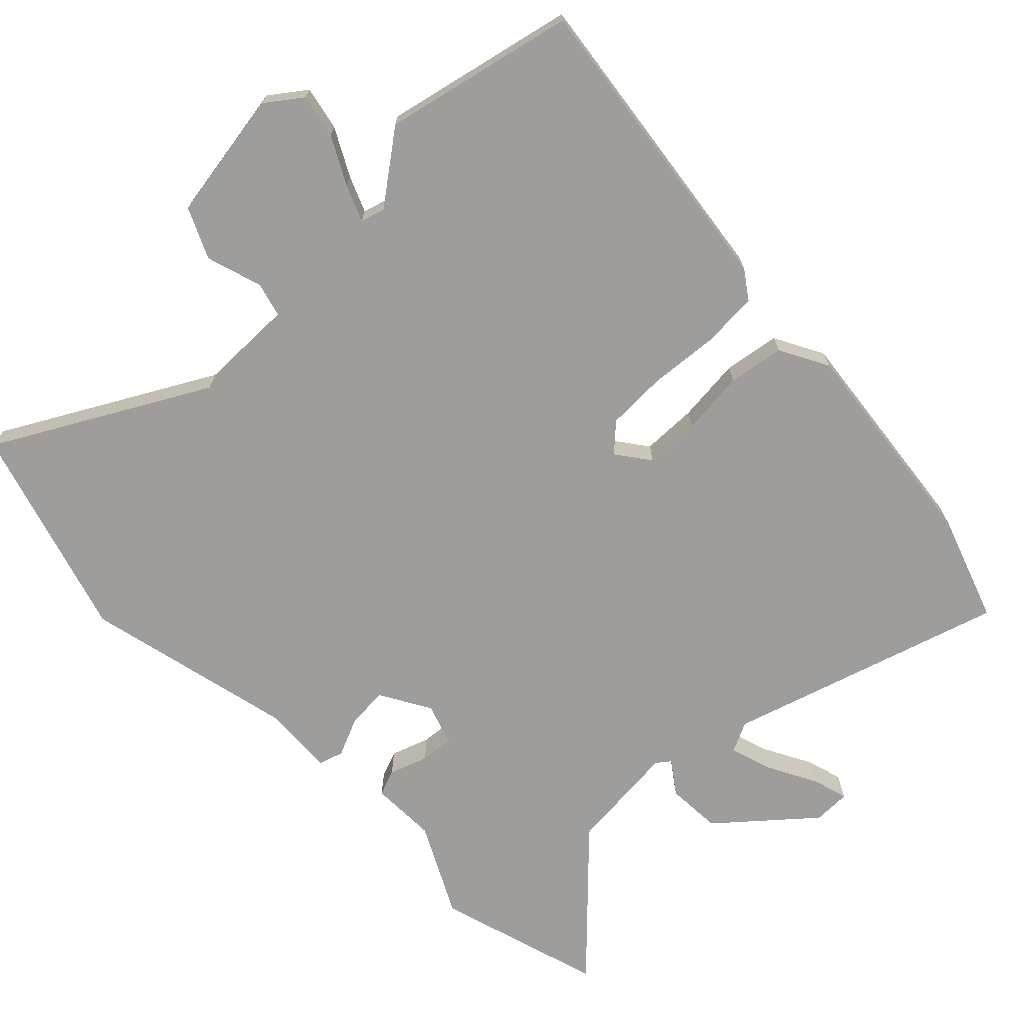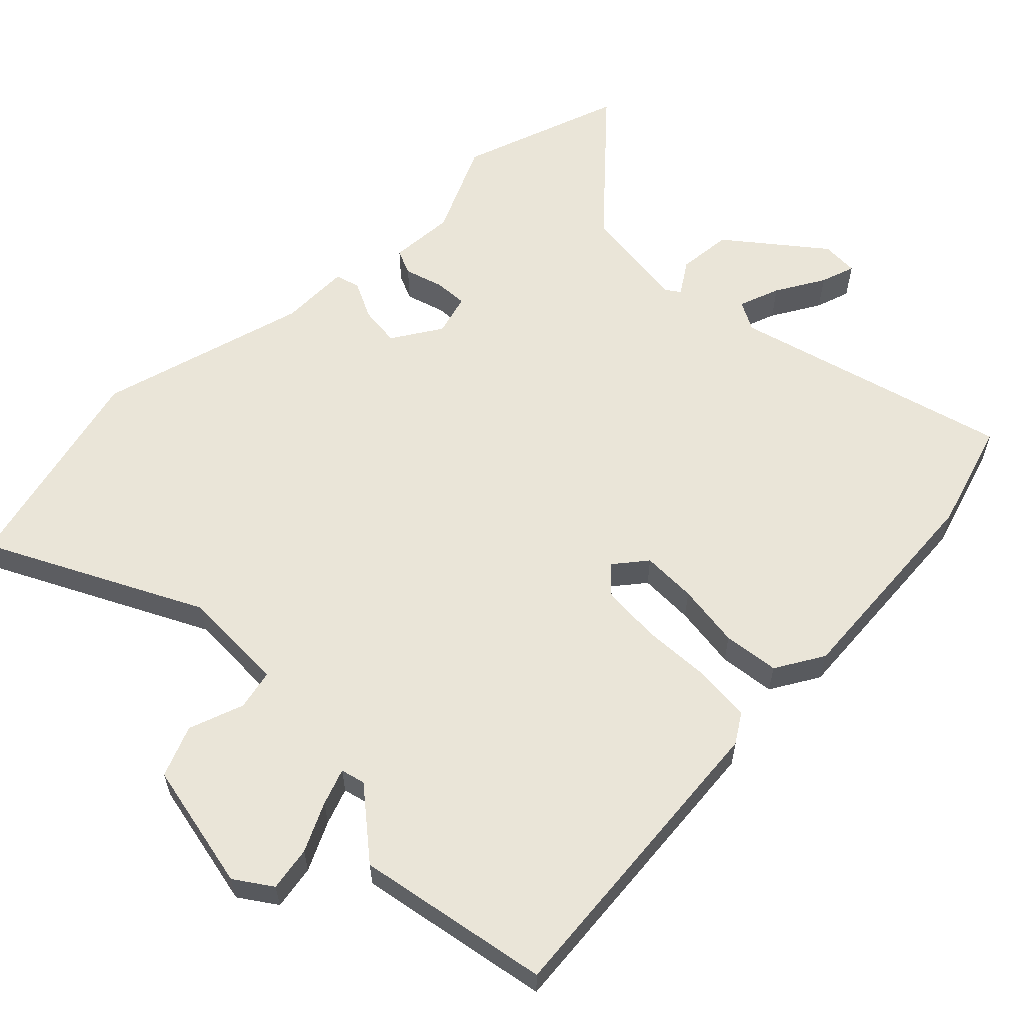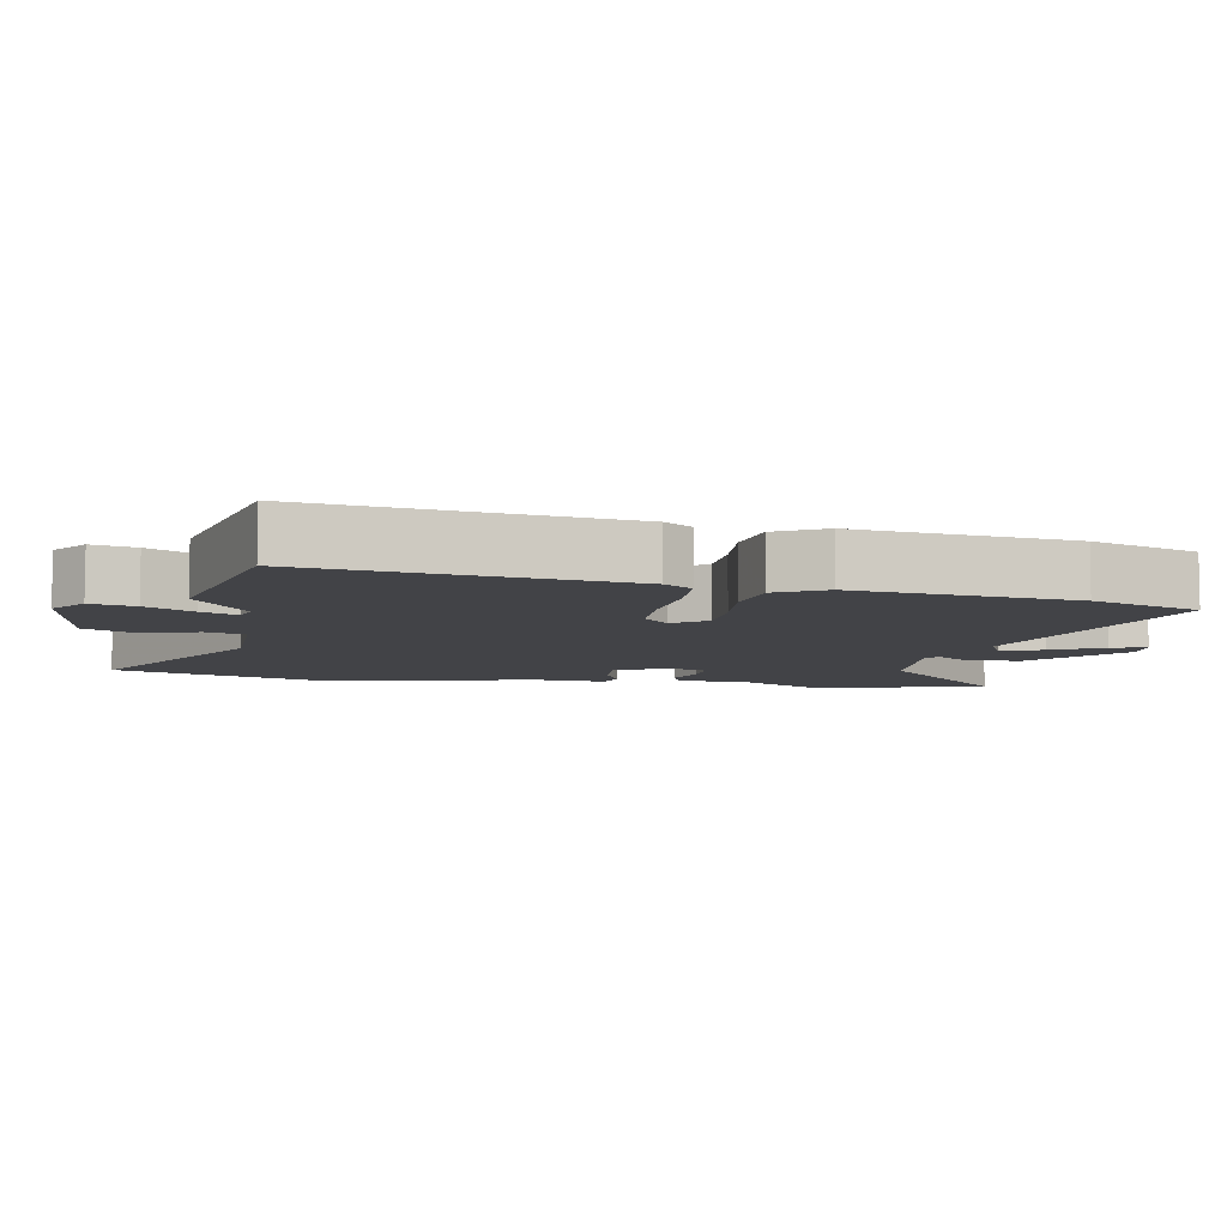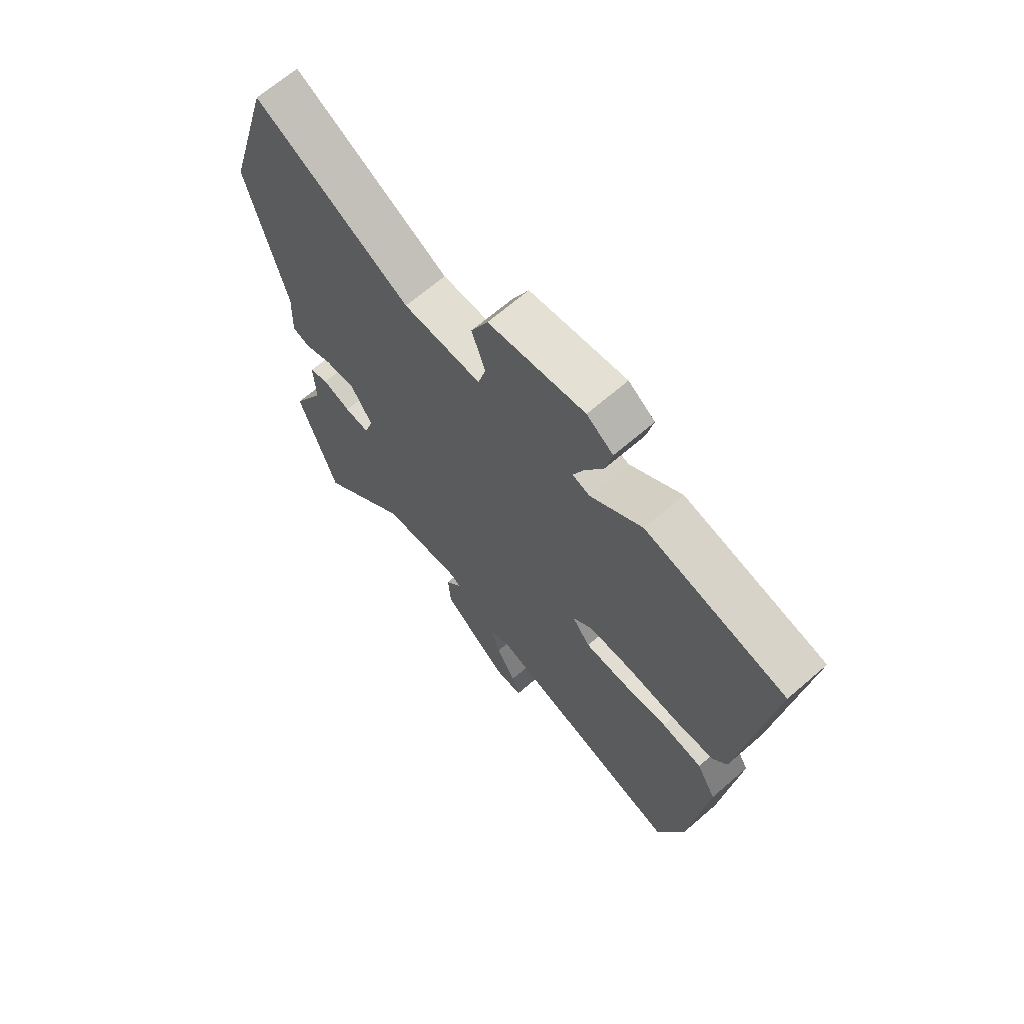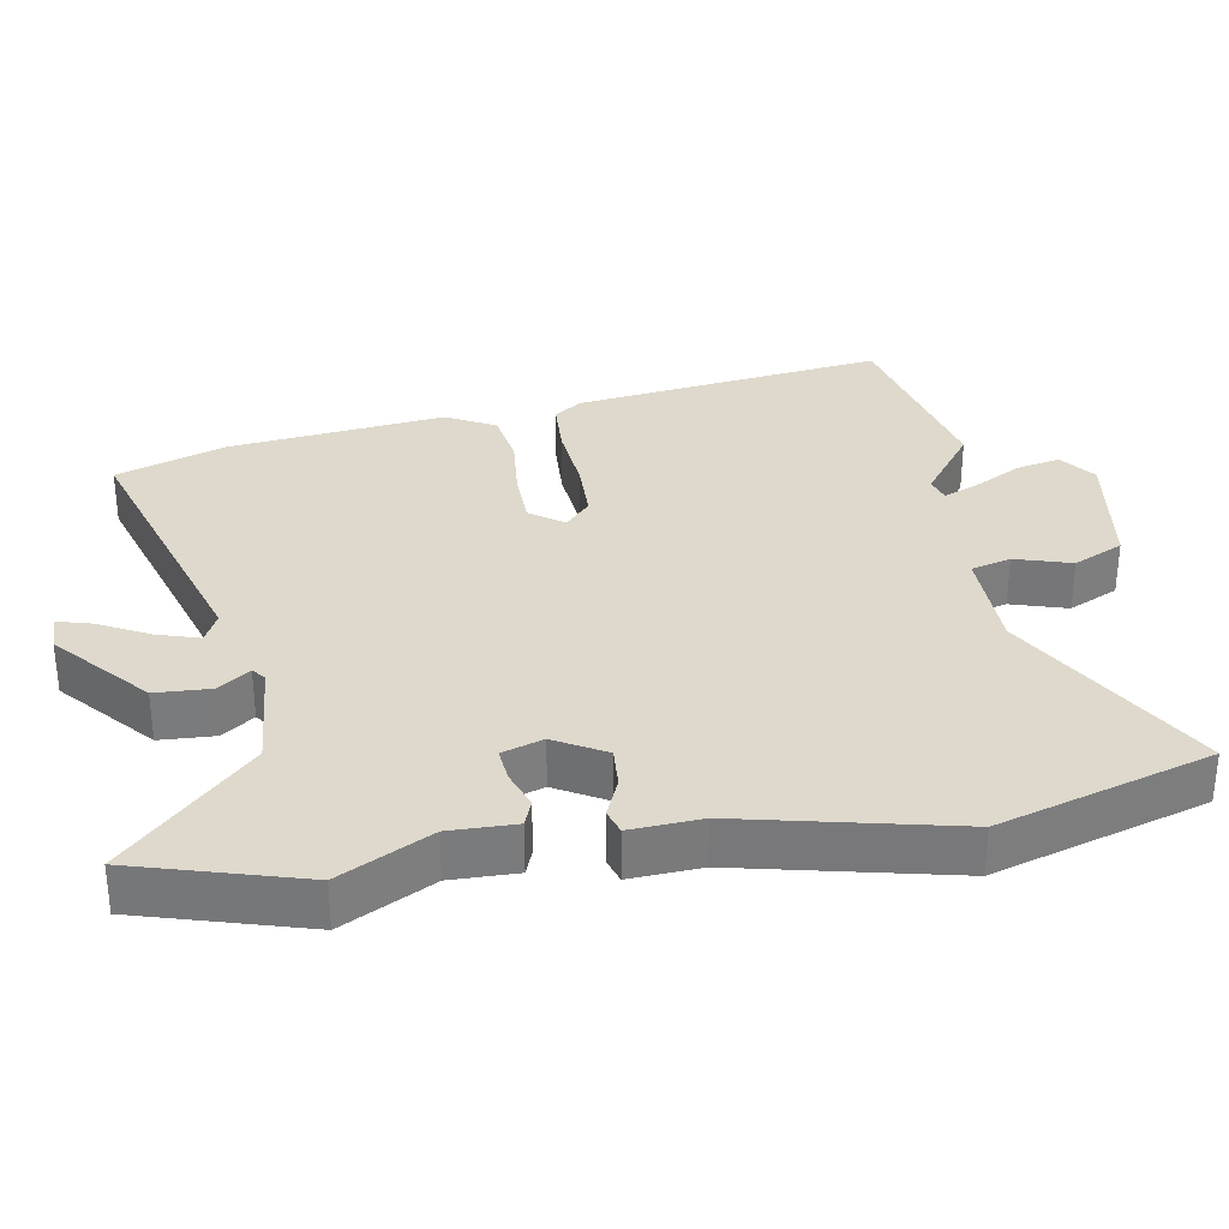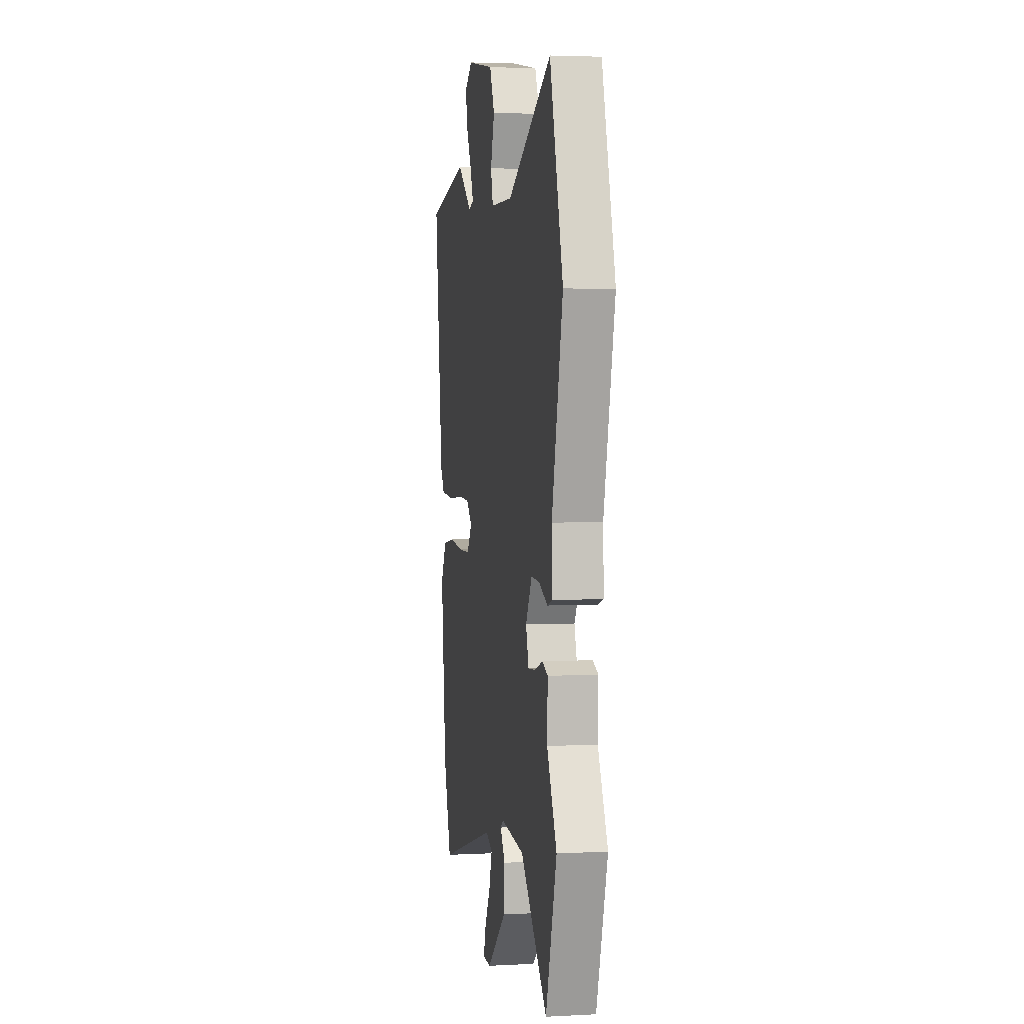
<metadata>
{"format":"obj","ext":"obj","renderer":"f3d","projection":"perspective","resolution":1024,"background":"white","views":[{"elev":-70.6,"azim":43.8,"up":"+Y"},{"elev":59.1,"azim":46.7,"up":"+Y"},{"elev":-7.4,"azim":78.9,"up":"+Y"},{"elev":67.8,"azim":49.2,"up":"+Z"},{"elev":32.1,"azim":-100.5,"up":"+Y"},{"elev":3.5,"azim":-100.0,"up":"+Z"}]}
</metadata>
<code>
v -0.444 0.07 -0.681
v -0.518 0.07 -0.44
v -0.451 0.07 -0.307
v -0.454 0.07 -0.211
v -0.416 0.07 -0.196
v -0.36 0.07 -0.215
v -0.311 0.07 -0.219
v -0.292 0.07 -0.159
v -0.335 0.07 -0.086
v -0.395 0.07 -0.091
v -0.451 0.07 -0.116
v -0.487 0.07 -0.105
v -0.482 0.07 -0.002
v -0.556 0.07 0.306
v -0.466 0.07 0.616
v -0.162 0.07 0.451
v -0.008 0.07 0.451
v 0.007 0.07 0.509
v -0.019 0.07 0.59
v 0.014 0.07 0.663
v 0.203 0.07 0.695
v 0.255 0.07 0.657
v 0.242 0.07 0.593
v 0.206 0.07 0.524
v 0.185 0.07 0.472
v 0.22 0.07 0.462
v 0.321 0.07 0.539
v 0.599 0.07 0.479
v 0.544 0.07 0.028
v 0.516 0.07 -0.013
v 0.434 0.07 -0.018
v 0.333 0.07 -0.01
v 0.246 0.07 -0.013
v 0.207 0.07 -0.05
v 0.243 0.07 -0.098
v 0.323 0.07 -0.099
v 0.417 0.07 -0.089
v 0.498 0.07 -0.101
v 0.537 0.07 -0.172
v 0.504 0.07 -0.488
v 0.451 0.07 -0.645
v 0.05 0.07 -0.525
v 0.006 0.07 -0.547
v 0.026 0.07 -0.608
v 0.065 0.07 -0.68
v 0.08 0.07 -0.731
v 0.026 0.07 -0.732
v -0.107 0.07 -0.619
v -0.112 0.07 -0.539
v -0.079 0.07 -0.492
v -0.099 0.07 -0.477
v -0.26 0.07 -0.493
v -0.444 0 -0.681
v -0.518 0 -0.44
v -0.451 0 -0.307
v -0.454 0 -0.211
v -0.416 0 -0.196
v -0.36 0 -0.215
v -0.311 0 -0.219
v -0.292 0 -0.159
v -0.335 0 -0.086
v -0.395 0 -0.091
v -0.451 0 -0.116
v -0.487 0 -0.105
v -0.482 0 -0.002
v -0.556 0 0.306
v -0.466 0 0.616
v -0.162 0 0.451
v -0.008 0 0.451
v 0.007 0 0.509
v -0.019 0 0.59
v 0.014 0 0.663
v 0.203 0 0.695
v 0.255 0 0.657
v 0.242 0 0.593
v 0.206 0 0.524
v 0.185 0 0.472
v 0.22 0 0.462
v 0.321 0 0.539
v 0.599 0 0.479
v 0.544 0 0.028
v 0.516 0 -0.013
v 0.434 0 -0.018
v 0.333 0 -0.01
v 0.246 0 -0.013
v 0.207 0 -0.05
v 0.243 0 -0.098
v 0.323 0 -0.099
v 0.417 0 -0.089
v 0.498 0 -0.101
v 0.537 0 -0.172
v 0.504 0 -0.488
v 0.451 0 -0.645
v 0.05 0 -0.525
v 0.006 0 -0.547
v 0.026 0 -0.608
v 0.065 0 -0.68
v 0.08 0 -0.731
v 0.026 0 -0.732
v -0.107 0 -0.619
v -0.112 0 -0.539
v -0.079 0 -0.492
v -0.099 0 -0.477
v -0.26 0 -0.493
f 47 48 49 50
f 45 46 47 50
f 44 45 50
f 43 44 50
f 42 43 50 51
f 41 42 51
f 40 41 51
f 39 40 51
f 36 37 38 39
f 35 36 39 51
f 34 35 51 52
f 29 30 31 32
f 29 32 33
f 26 27 28 29
f 25 26 29 33
f 21 22 23 24
f 21 24 25
f 18 19 20 21
f 17 18 21 25
f 13 14 15 16
f 13 16 17
f 10 11 12 13
f 9 10 13 17
f 8 9 17 25
f 3 4 5 6
f 3 6 7
f 52 1 2 3
f 52 3 7
f 25 33 34 52
f 7 8 25 52
f 102 101 100 99
f 102 99 98 97
f 102 97 96
f 102 96 95
f 103 102 95 94
f 103 94 93
f 103 93 92
f 103 92 91
f 91 90 89 88
f 103 91 88 87
f 104 103 87 86
f 84 83 82 81
f 85 84 81
f 81 80 79 78
f 85 81 78 77
f 76 75 74 73
f 77 76 73
f 73 72 71 70
f 77 73 70 69
f 68 67 66 65
f 69 68 65
f 65 64 63 62
f 69 65 62 61
f 77 69 61 60
f 58 57 56 55
f 59 58 55
f 55 54 53 104
f 59 55 104
f 104 86 85 77
f 104 77 60 59
f 1 53 54 2
f 2 54 55 3
f 3 55 56 4
f 4 56 57 5
f 5 57 58 6
f 6 58 59 7
f 7 59 60 8
f 8 60 61 9
f 9 61 62 10
f 10 62 63 11
f 11 63 64 12
f 12 64 65 13
f 13 65 66 14
f 14 66 67 15
f 15 67 68 16
f 16 68 69 17
f 17 69 70 18
f 18 70 71 19
f 19 71 72 20
f 20 72 73 21
f 21 73 74 22
f 22 74 75 23
f 23 75 76 24
f 24 76 77 25
f 25 77 78 26
f 26 78 79 27
f 27 79 80 28
f 28 80 81 29
f 29 81 82 30
f 30 82 83 31
f 31 83 84 32
f 32 84 85 33
f 33 85 86 34
f 34 86 87 35
f 35 87 88 36
f 36 88 89 37
f 37 89 90 38
f 38 90 91 39
f 39 91 92 40
f 40 92 93 41
f 41 93 94 42
f 42 94 95 43
f 43 95 96 44
f 44 96 97 45
f 45 97 98 46
f 46 98 99 47
f 47 99 100 48
f 48 100 101 49
f 49 101 102 50
f 50 102 103 51
f 51 103 104 52
f 52 104 53 1

</code>
